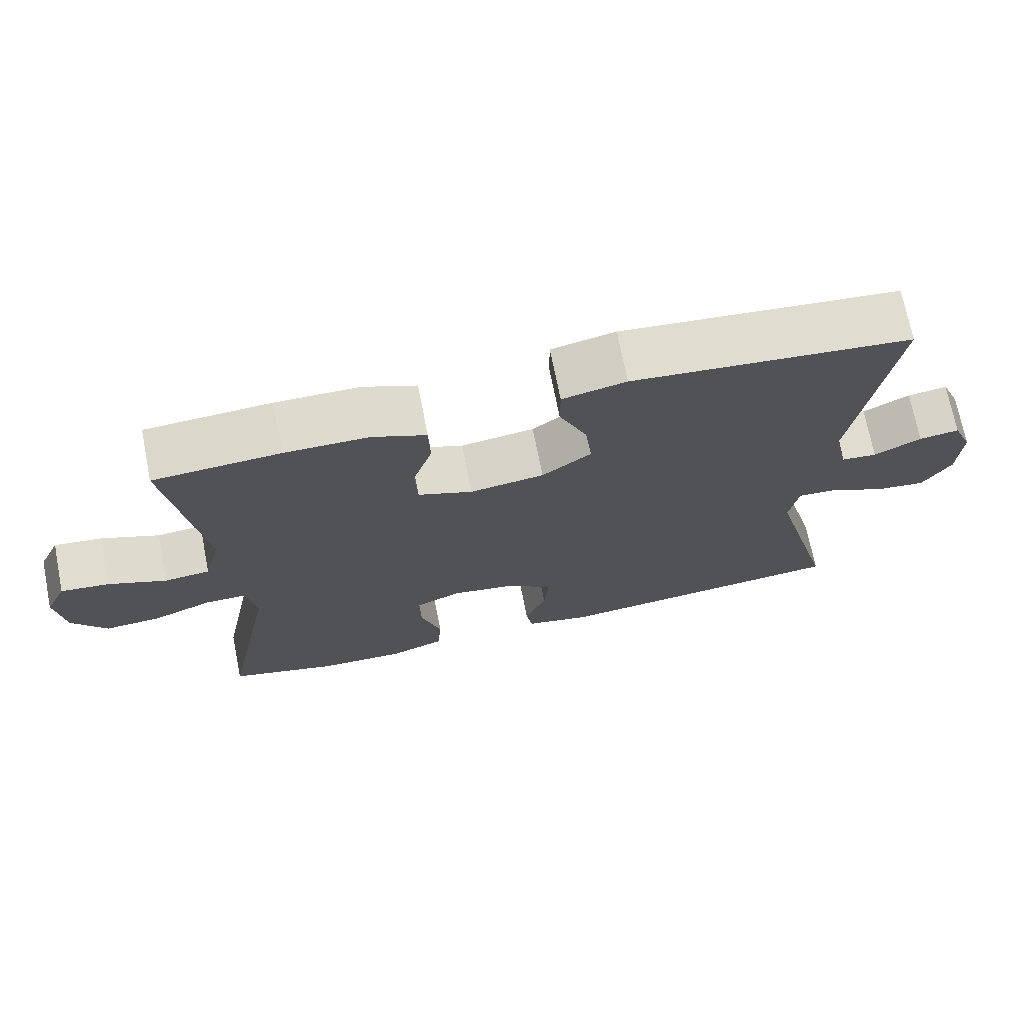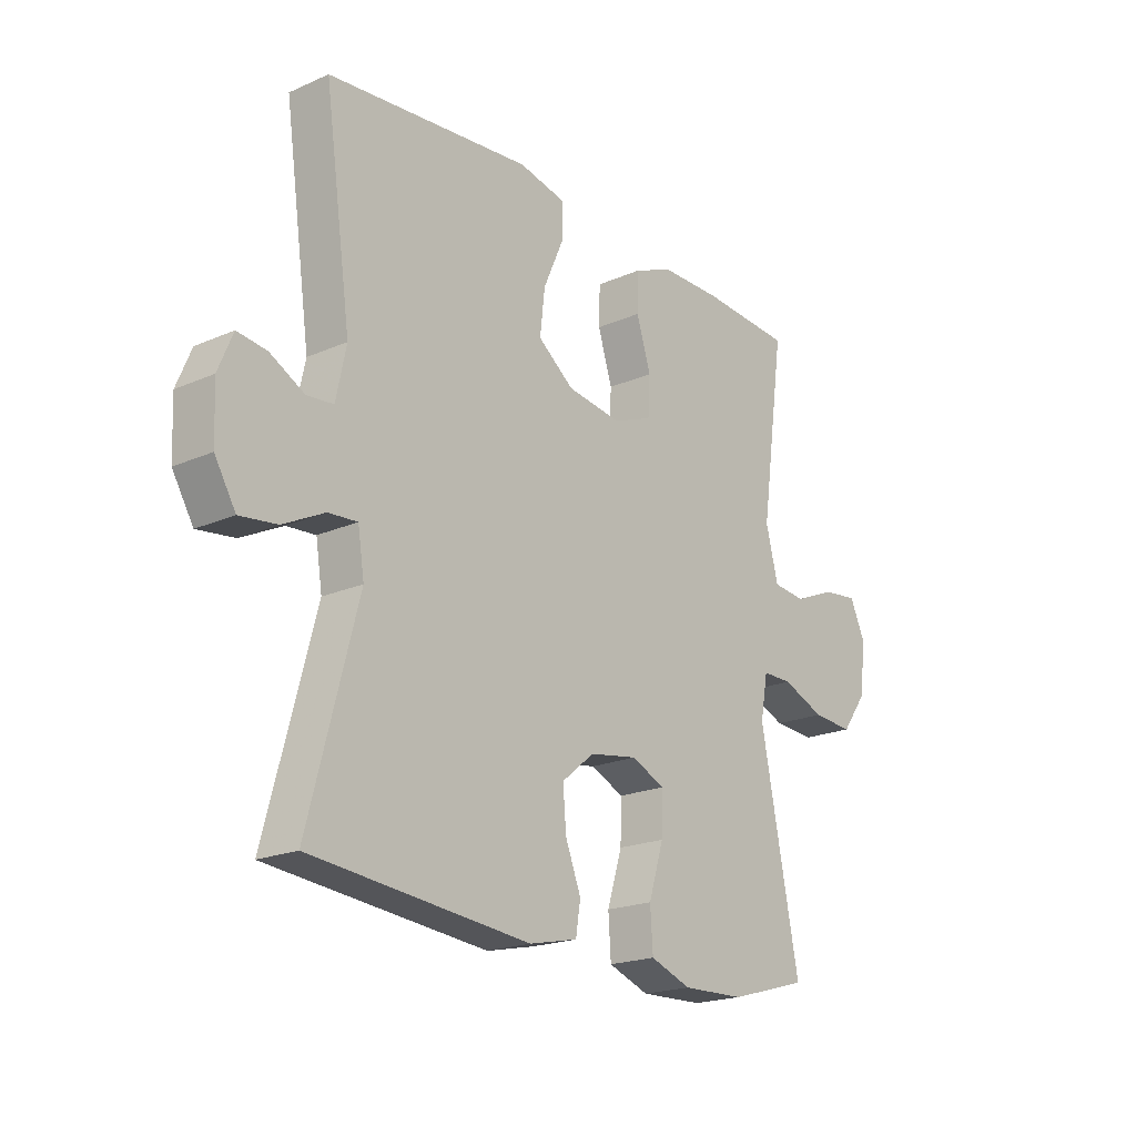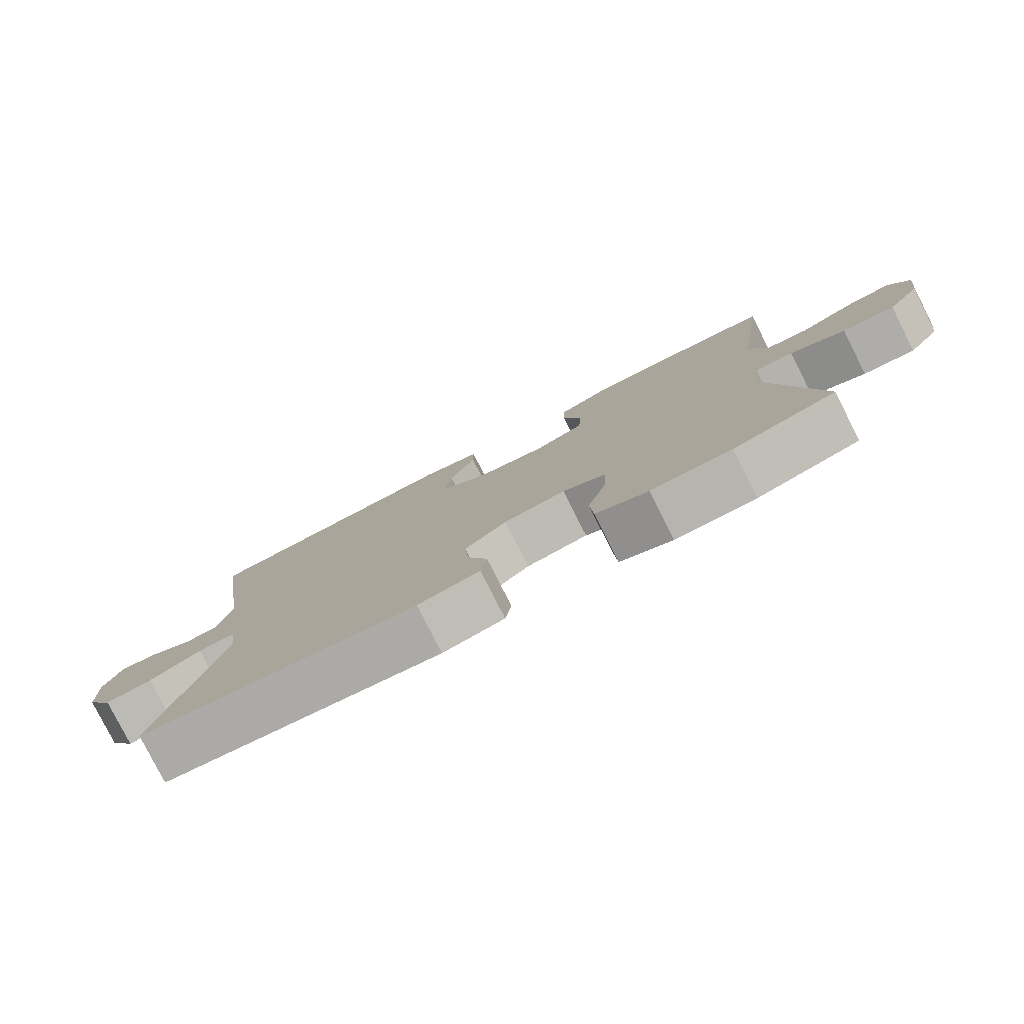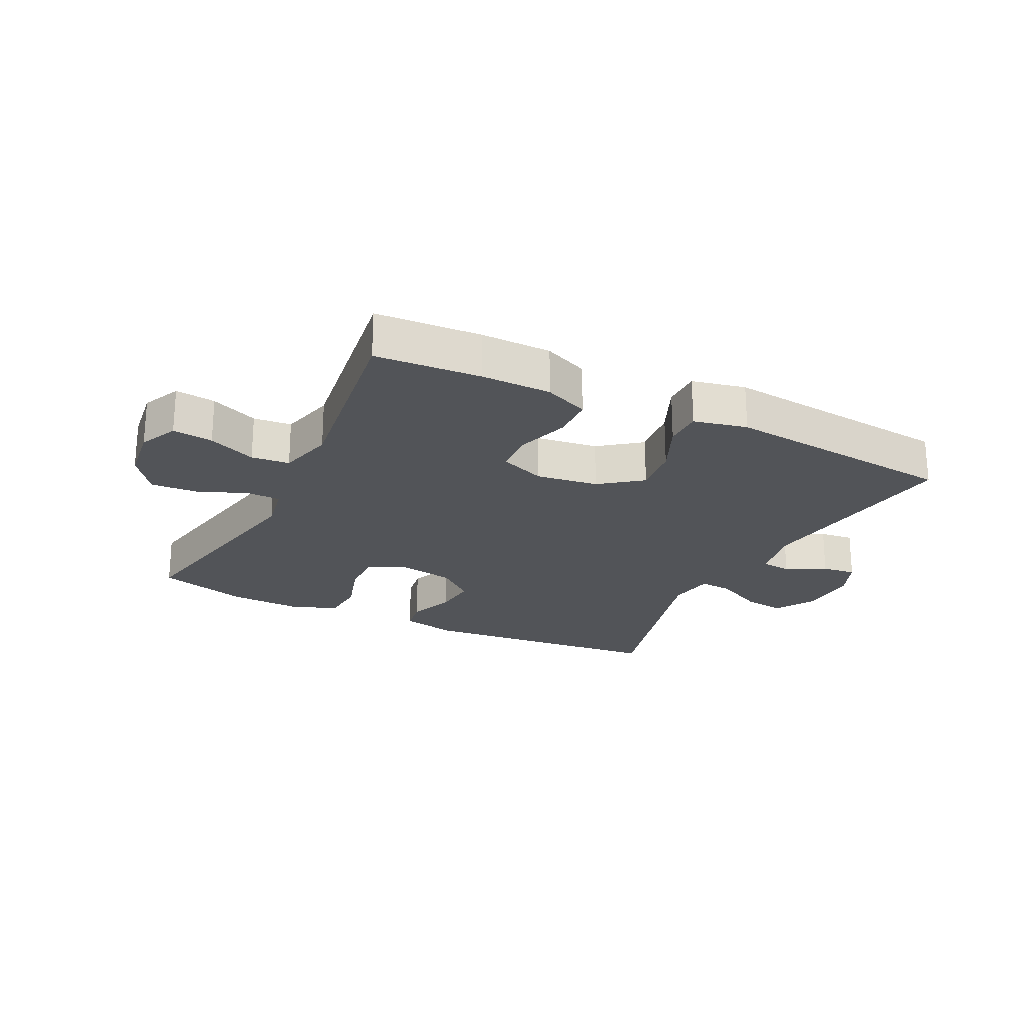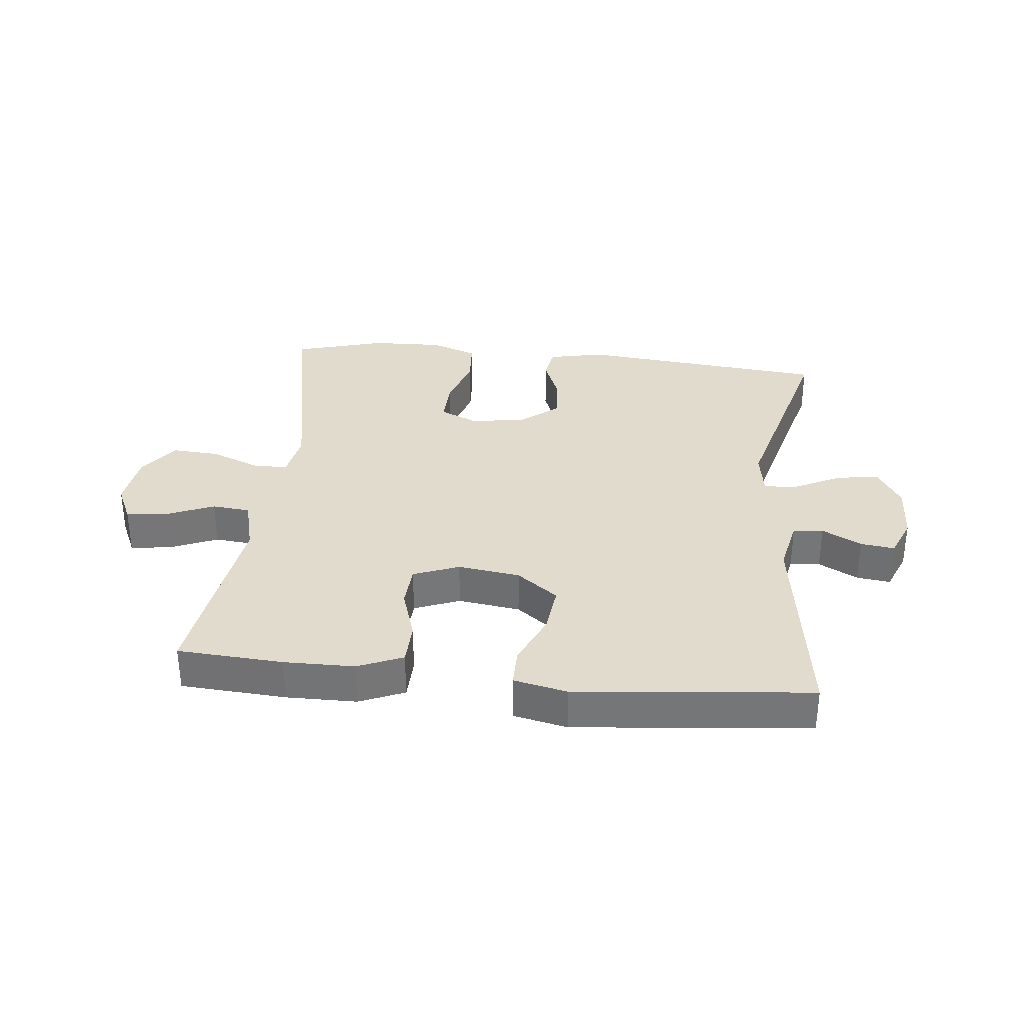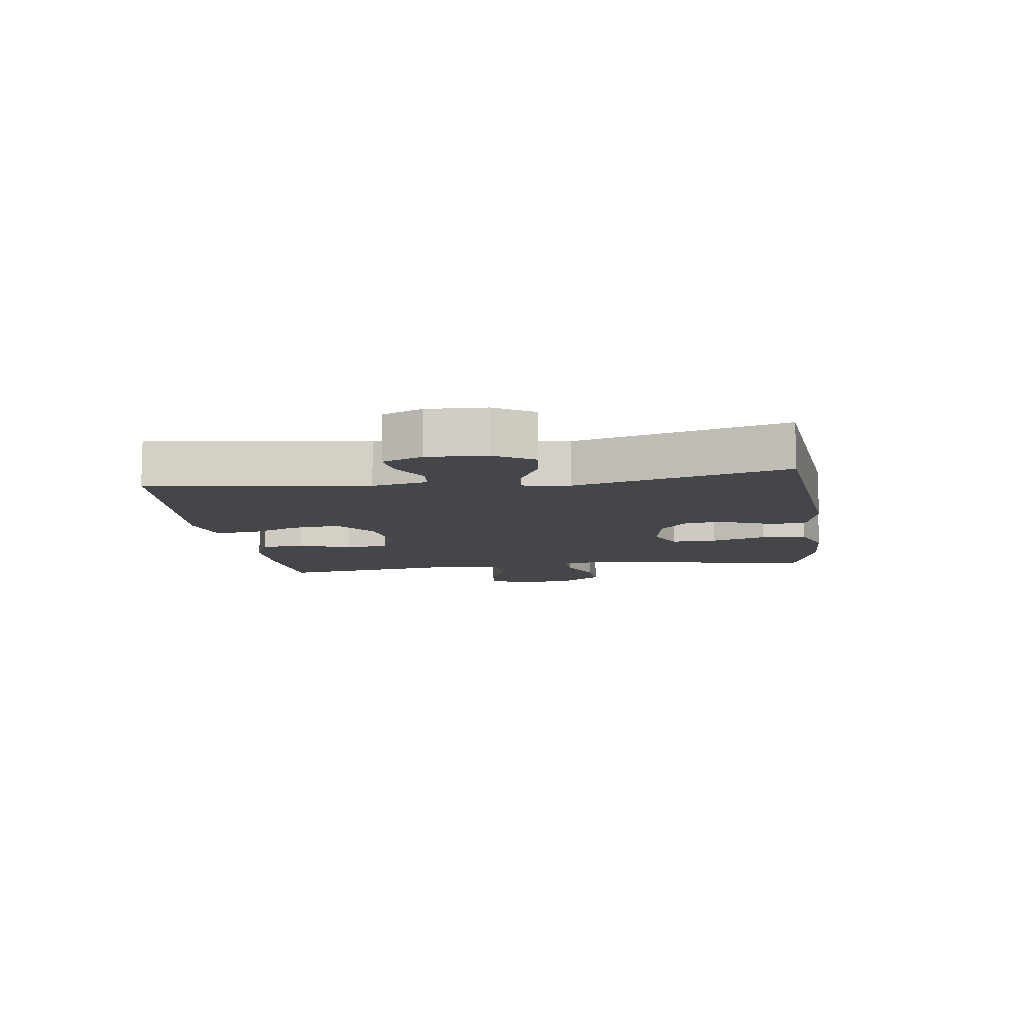
<metadata>
{"format":"obj","ext":"obj","renderer":"f3d","projection":"perspective","resolution":1024,"background":"white","views":[{"elev":71.5,"azim":-11.2,"up":"+Z"},{"elev":-20.2,"azim":128.8,"up":"+Z"},{"elev":-79.6,"azim":-153.2,"up":"+Z"},{"elev":-23.0,"azim":-26.3,"up":"+Y"},{"elev":33.2,"azim":6.0,"up":"+Y"},{"elev":-9.6,"azim":98.0,"up":"+Y"}]}
</metadata>
<code>
v 0.5 0.07 -0.5
v 0.093 0.07 -0.54
v 0.003 0.07 -0.52
v -0.006 0.07 -0.465
v 0.023 0.07 -0.391
v 0.029 0.07 -0.319
v -0.032 0.07 -0.269
v -0.122 0.07 -0.254
v -0.184 0.07 -0.282
v -0.182 0.07 -0.355
v -0.154 0.07 -0.445
v -0.159 0.07 -0.518
v -0.235 0.07 -0.546
v -0.352 0.07 -0.542
v -0.5 0.07 -0.5
v -0.428 0.07 -0.132
v -0.442 0.07 -0.055
v -0.498 0.07 -0.055
v -0.578 0.07 -0.087
v -0.654 0.07 -0.092
v -0.701 0.07 -0.028
v -0.713 0.07 0.064
v -0.684 0.07 0.127
v -0.618 0.07 0.119
v -0.54 0.07 0.086
v -0.478 0.07 0.092
v -0.455 0.07 0.182
v -0.5 0.07 0.5
v -0.329 0.07 0.511
v -0.215 0.07 0.51
v -0.142 0.07 0.479
v -0.14 0.07 0.409
v -0.167 0.07 0.324
v -0.163 0.07 0.254
v -0.089 0.07 0.225
v 0.012 0.07 0.239
v 0.079 0.07 0.29
v 0.07 0.07 0.37
v 0.032 0.07 0.456
v 0.032 0.07 0.519
v 0.119 0.07 0.538
v 0.5 0.07 0.5
v 0.45 0.07 0.147
v 0.469 0.07 0.057
v 0.518 0.07 0.052
v 0.582 0.07 0.086
v 0.637 0.07 0.093
v 0.664 0.07 0.028
v 0.66 0.07 -0.068
v 0.621 0.07 -0.133
v 0.552 0.07 -0.124
v 0.475 0.07 -0.085
v 0.421 0.07 -0.081
v 0.409 0.07 -0.157
v 0.5 0 -0.5
v 0.093 0 -0.54
v 0.003 0 -0.52
v -0.006 0 -0.465
v 0.023 0 -0.391
v 0.029 0 -0.319
v -0.032 0 -0.269
v -0.122 0 -0.254
v -0.184 0 -0.282
v -0.182 0 -0.355
v -0.154 0 -0.445
v -0.159 0 -0.518
v -0.235 0 -0.546
v -0.352 0 -0.542
v -0.5 0 -0.5
v -0.428 0 -0.132
v -0.442 0 -0.055
v -0.498 0 -0.055
v -0.578 0 -0.087
v -0.654 0 -0.092
v -0.701 0 -0.028
v -0.713 0 0.064
v -0.684 0 0.127
v -0.618 0 0.119
v -0.54 0 0.086
v -0.478 0 0.092
v -0.455 0 0.182
v -0.5 0 0.5
v -0.329 0 0.511
v -0.215 0 0.51
v -0.142 0 0.479
v -0.14 0 0.409
v -0.167 0 0.324
v -0.163 0 0.254
v -0.089 0 0.225
v 0.012 0 0.239
v 0.079 0 0.29
v 0.07 0 0.37
v 0.032 0 0.456
v 0.032 0 0.519
v 0.119 0 0.538
v 0.5 0 0.5
v 0.45 0 0.147
v 0.469 0 0.057
v 0.518 0 0.052
v 0.582 0 0.086
v 0.637 0 0.093
v 0.664 0 0.028
v 0.66 0 -0.068
v 0.621 0 -0.133
v 0.552 0 -0.124
v 0.475 0 -0.085
v 0.421 0 -0.081
v 0.409 0 -0.157
f 49 50 51 52
f 49 52 53
f 48 49 53
f 45 46 47 48
f 44 45 48 53
f 43 44 53
f 40 41 42 43
f 38 39 40 43
f 37 38 43 53
f 36 37 53 54
f 30 31 32 33
f 30 33 34
f 27 28 29 30
f 26 27 30 34
f 22 23 24 25
f 22 25 26
f 21 22 26
f 18 19 20 21
f 17 18 21 26
f 13 14 15 16
f 13 16 17
f 10 11 12 13
f 9 10 13 17
f 8 9 17 26
f 2 3 4 5
f 2 5 6
f 1 2 6
f 35 36 54 1
f 7 8 26 34
f 7 34 35
f 1 6 7 35
f 106 105 104 103
f 107 106 103
f 107 103 102
f 102 101 100 99
f 107 102 99 98
f 107 98 97
f 97 96 95 94
f 97 94 93 92
f 107 97 92 91
f 108 107 91 90
f 87 86 85 84
f 88 87 84
f 84 83 82 81
f 88 84 81 80
f 79 78 77 76
f 80 79 76
f 80 76 75
f 75 74 73 72
f 80 75 72 71
f 70 69 68 67
f 71 70 67
f 67 66 65 64
f 71 67 64 63
f 80 71 63 62
f 59 58 57 56
f 60 59 56
f 60 56 55
f 55 108 90 89
f 88 80 62 61
f 89 88 61
f 89 61 60 55
f 1 55 56 2
f 2 56 57 3
f 3 57 58 4
f 4 58 59 5
f 5 59 60 6
f 6 60 61 7
f 7 61 62 8
f 8 62 63 9
f 9 63 64 10
f 10 64 65 11
f 11 65 66 12
f 12 66 67 13
f 13 67 68 14
f 14 68 69 15
f 15 69 70 16
f 16 70 71 17
f 17 71 72 18
f 18 72 73 19
f 19 73 74 20
f 20 74 75 21
f 21 75 76 22
f 22 76 77 23
f 23 77 78 24
f 24 78 79 25
f 25 79 80 26
f 26 80 81 27
f 27 81 82 28
f 28 82 83 29
f 29 83 84 30
f 30 84 85 31
f 31 85 86 32
f 32 86 87 33
f 33 87 88 34
f 34 88 89 35
f 35 89 90 36
f 36 90 91 37
f 37 91 92 38
f 38 92 93 39
f 39 93 94 40
f 40 94 95 41
f 41 95 96 42
f 42 96 97 43
f 43 97 98 44
f 44 98 99 45
f 45 99 100 46
f 46 100 101 47
f 47 101 102 48
f 48 102 103 49
f 49 103 104 50
f 50 104 105 51
f 51 105 106 52
f 52 106 107 53
f 53 107 108 54
f 54 108 55 1

</code>
